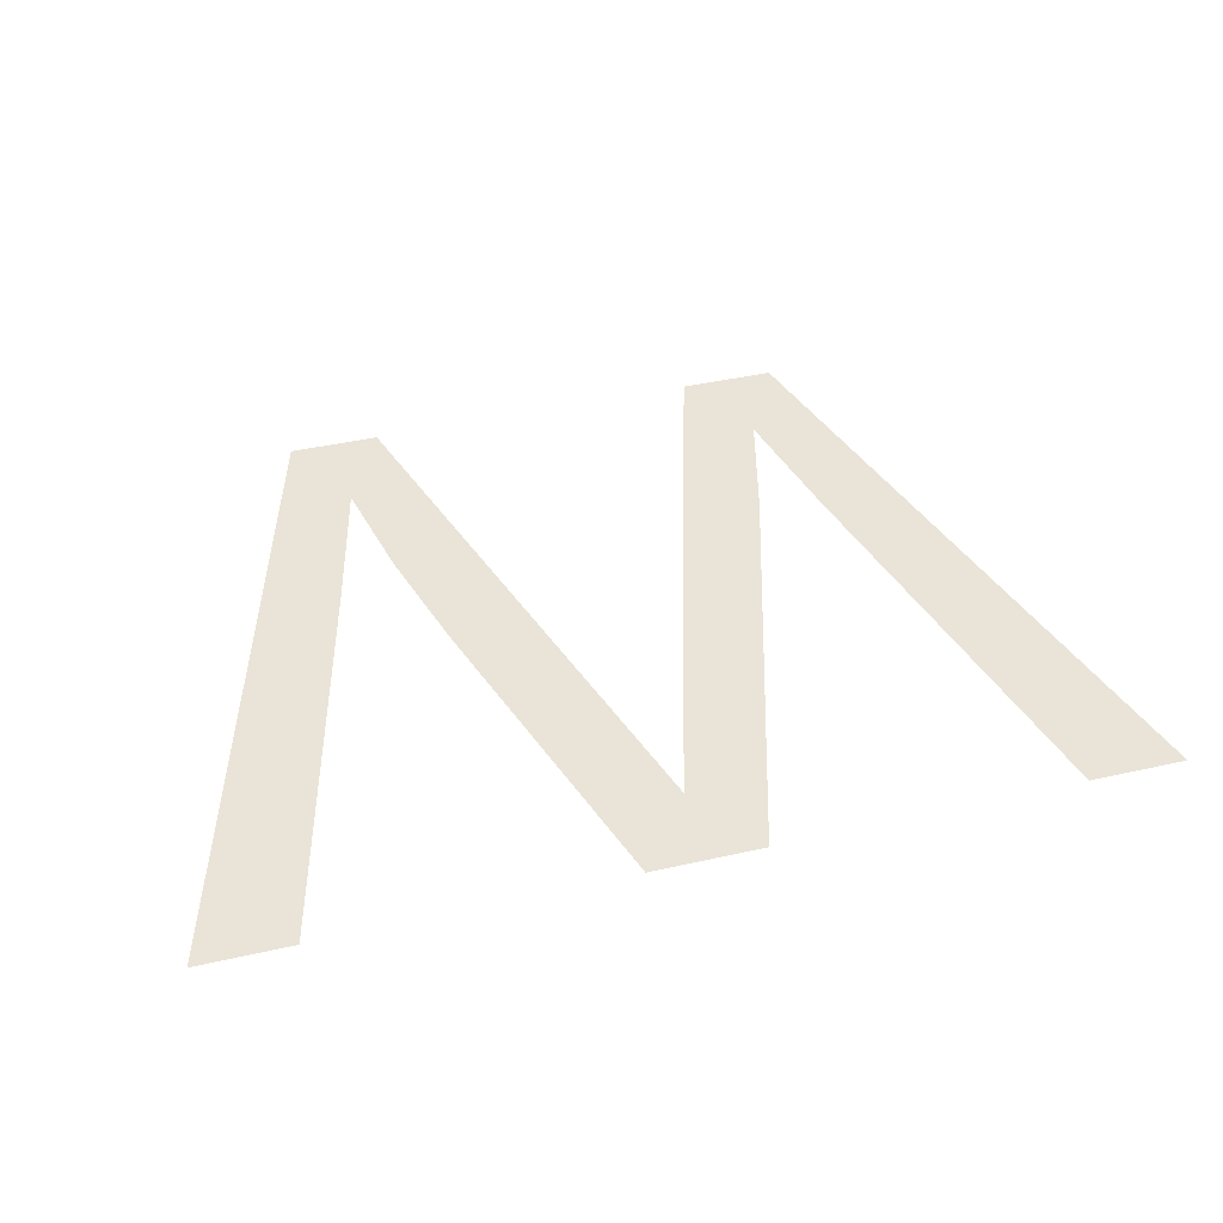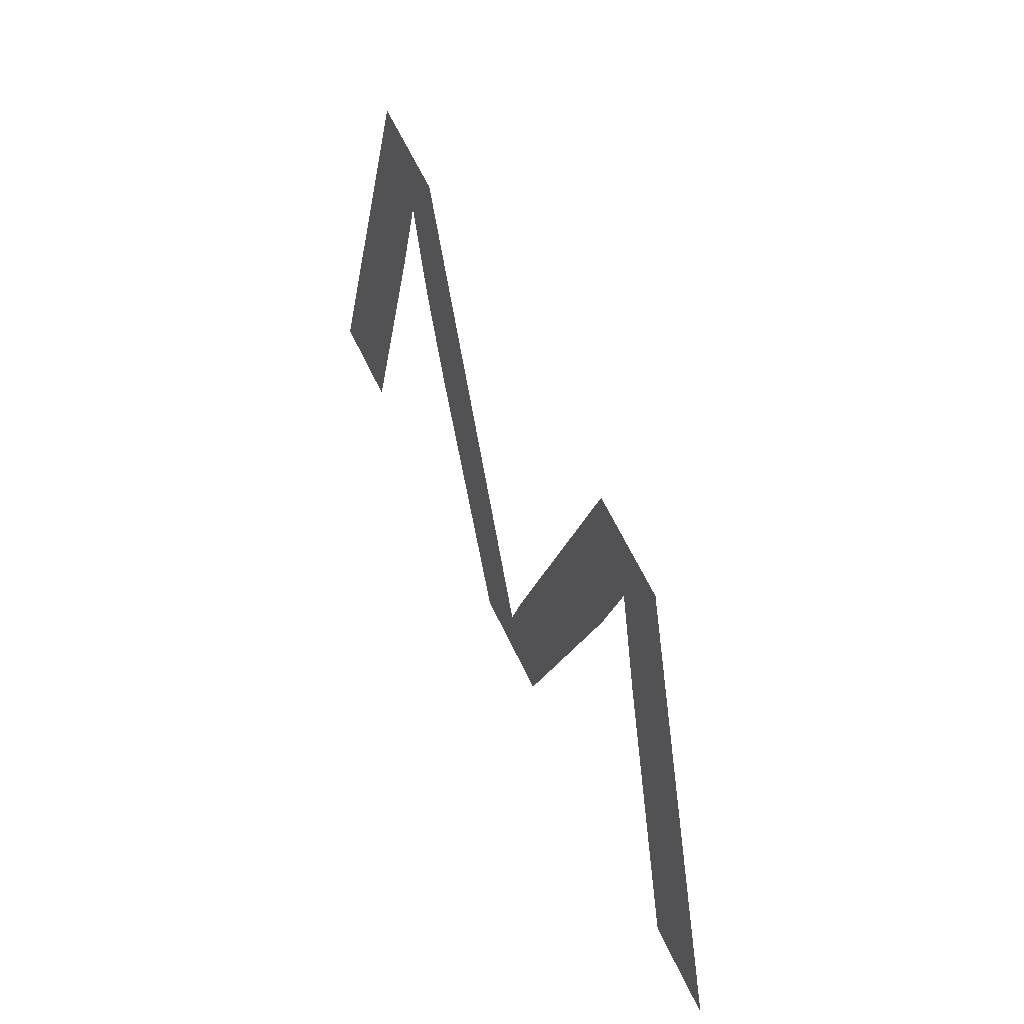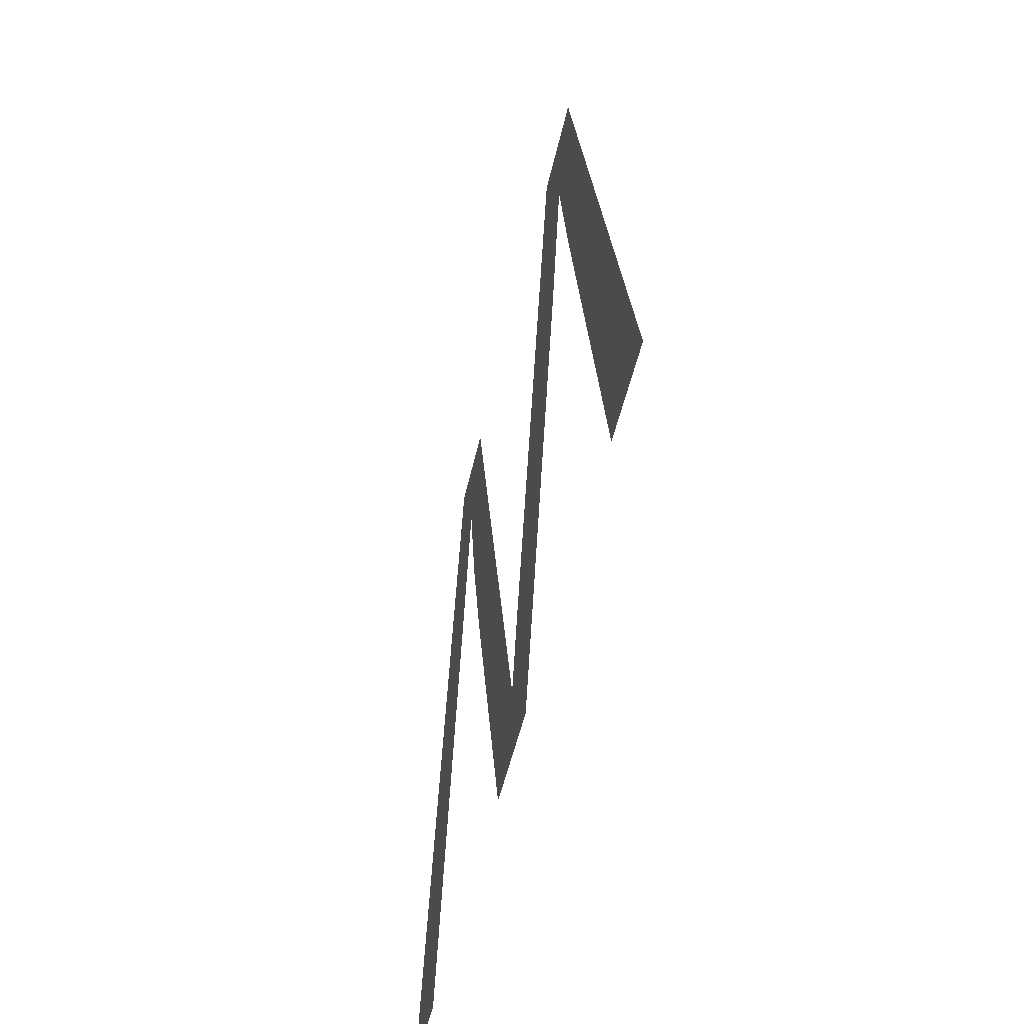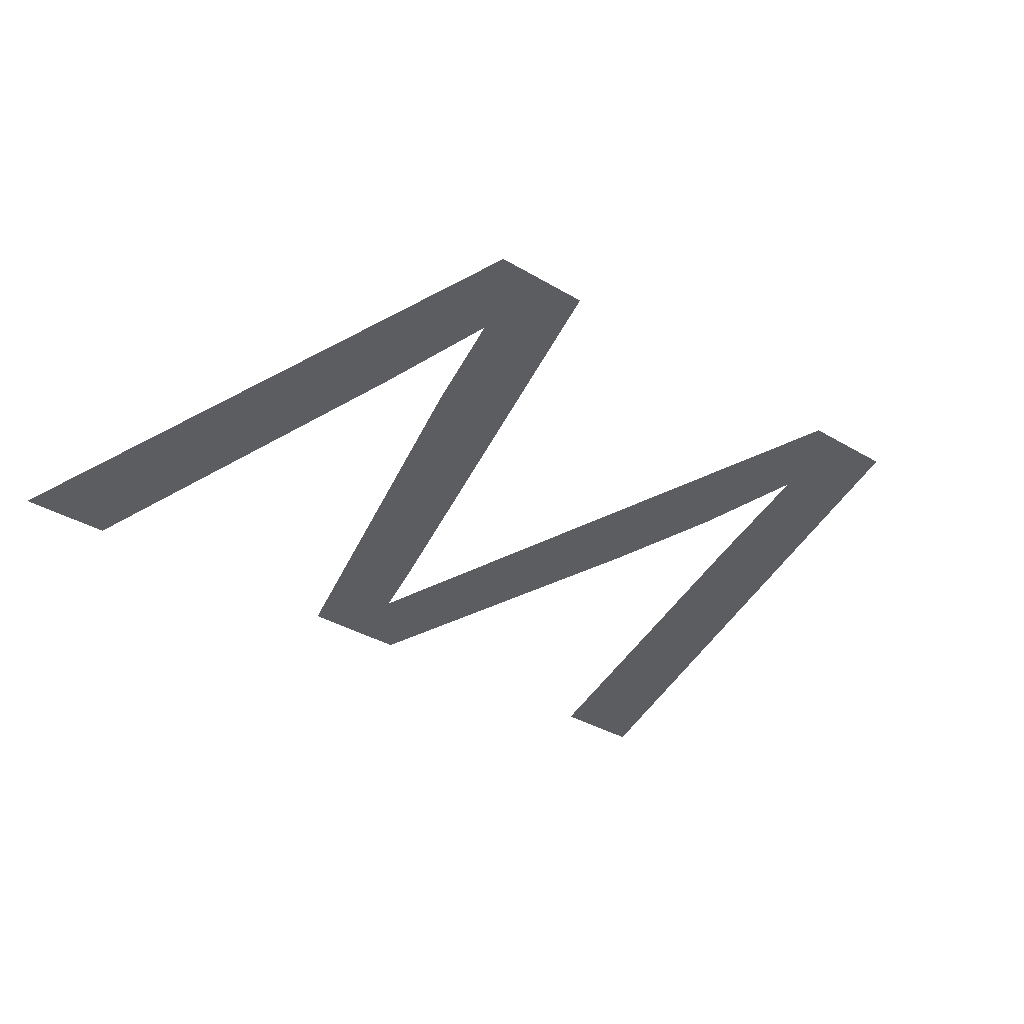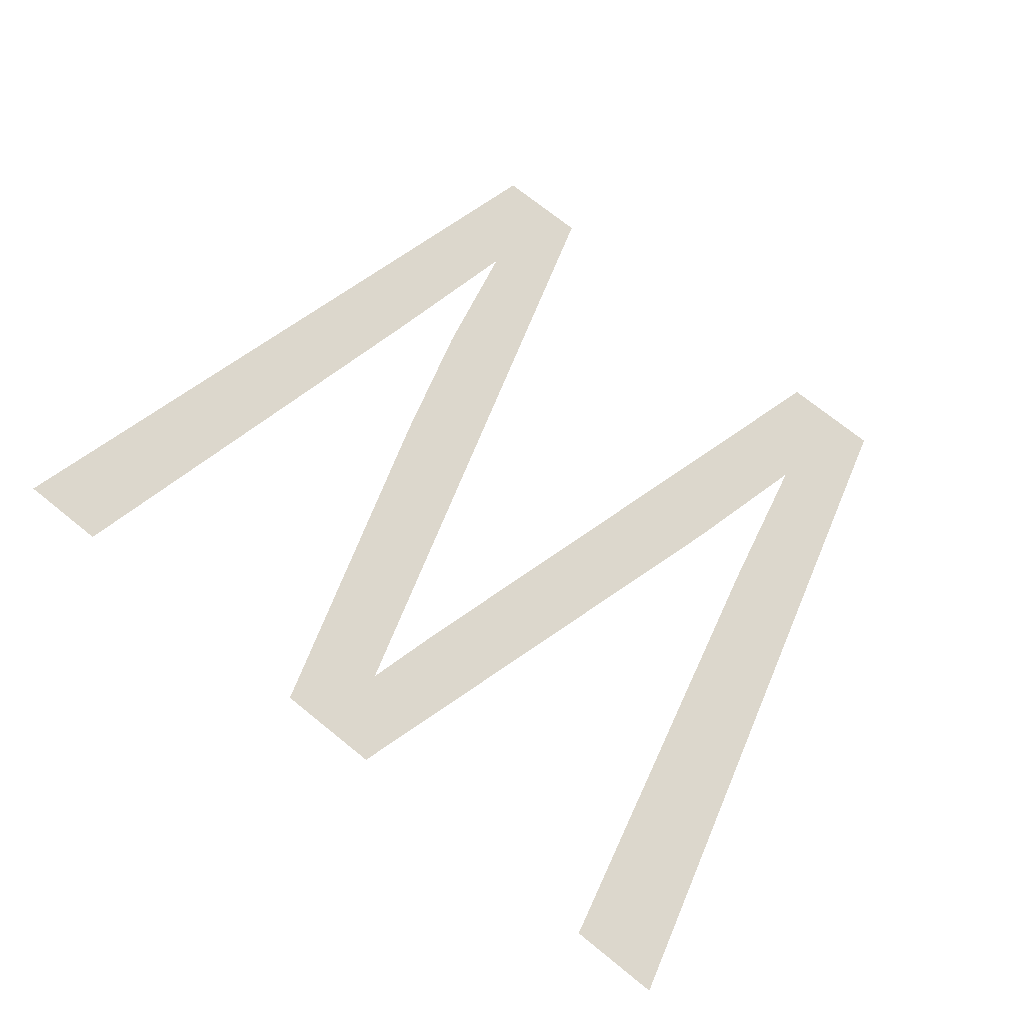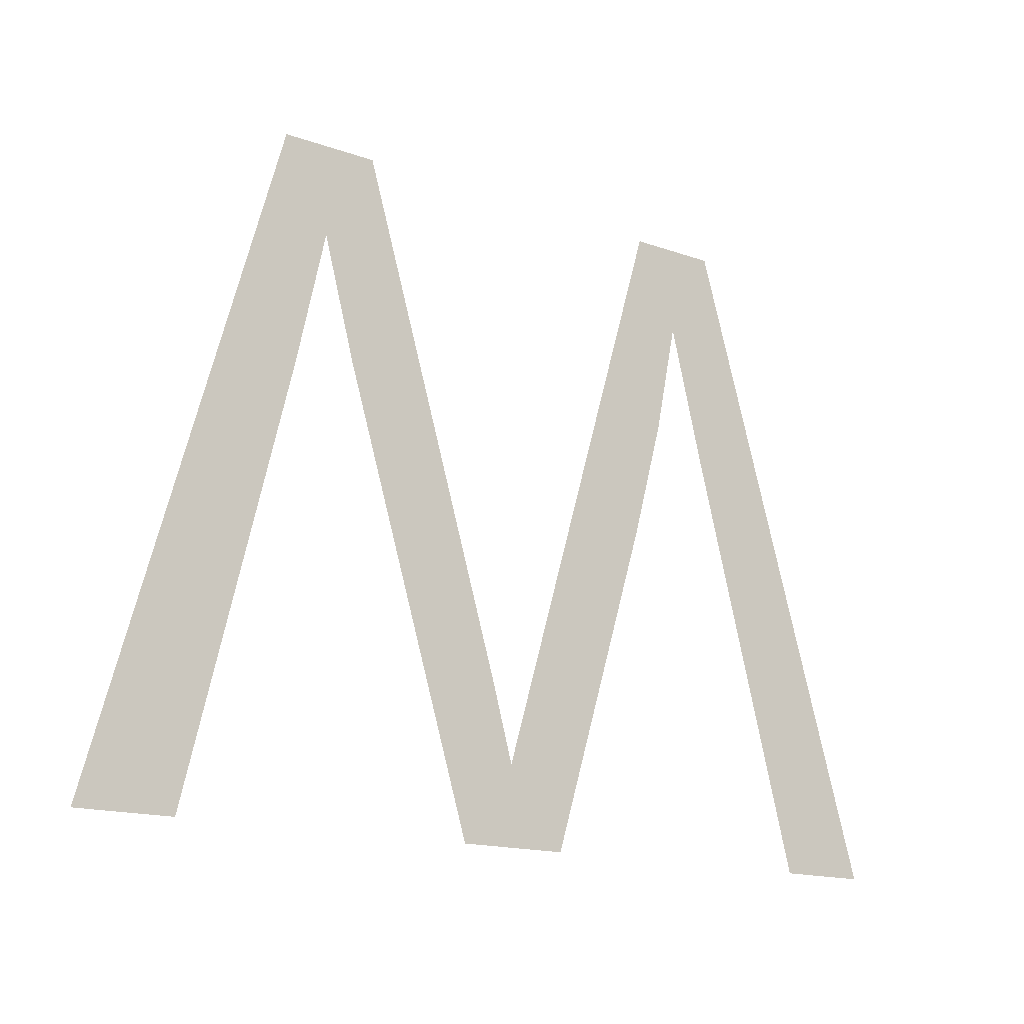
<metadata>
{"format":"obj","ext":"obj","renderer":"f3d","projection":"perspective","resolution":1024,"background":"white","views":[{"elev":42.9,"azim":164.9,"up":"+Y"},{"elev":63.0,"azim":-115.3,"up":"+Z"},{"elev":-49.7,"azim":-102.3,"up":"+Z"},{"elev":-35.8,"azim":-38.1,"up":"+Y"},{"elev":73.0,"azim":-141.2,"up":"+Y"},{"elev":-15.6,"azim":-36.9,"up":"+Z"}]}
</metadata>
<code>
o #ID463
v 0.1167 0.7853 0.4129
v 0.1173 0.7853 0.4169
v 0.1161 0.7853 0.4129
v 0.1174 0.7853 0.4156
v 0.1176 0.7853 0.4164
v 0.1179 0.7853 0.4169
v 0.1178 0.7853 0.4157
v 0.1186 0.7853 0.4129
v 0.1188 0.7853 0.4139
v 0.1189 0.7853 0.4134
v 0.1193 0.7853 0.4129
v 0.12 0.7853 0.4169
v 0.1199 0.7853 0.415
v 0.1201 0.7853 0.4157
v 0.1202 0.7853 0.4164
v 0.1205 0.7853 0.4169
v 0.1204 0.7853 0.4155
v 0.1211 0.7853 0.4129
v 0.1217 0.7853 0.4129
v 0.1217 0.7853 0.4129
v 0.1211 0.7853 0.4129
v 0.1205 0.7853 0.4169
v 0.1204 0.7853 0.4155
v 0.1202 0.7853 0.4164
v 0.12 0.7853 0.4169
v 0.1201 0.7853 0.4157
v 0.1199 0.7853 0.415
v 0.1193 0.7853 0.4129
v 0.1189 0.7853 0.4134
v 0.1186 0.7853 0.4129
v 0.1188 0.7853 0.4139
v 0.1179 0.7853 0.4169
v 0.1178 0.7853 0.4157
v 0.1176 0.7853 0.4164
v 0.1173 0.7853 0.4169
v 0.1174 0.7853 0.4156
v 0.1167 0.7853 0.4129
v 0.1161 0.7853 0.4129
f 1 2 3
f 2 1 4
f 2 4 5
f 2 5 6
f 6 5 7
f 6 7 8
f 6 8 9
f 9 8 10
f 10 8 11
f 10 11 12
f 12 11 13
f 12 13 14
f 12 14 15
f 12 15 16
f 16 15 17
f 16 17 18
f 16 18 19
f 20 21 22
f 21 23 22
f 23 24 22
f 22 24 25
f 24 26 25
f 26 27 25
f 27 28 25
f 25 28 29
f 28 30 29
f 29 30 31
f 31 30 32
f 30 33 32
f 33 34 32
f 32 34 35
f 34 36 35
f 36 37 35
f 38 35 37

</code>
